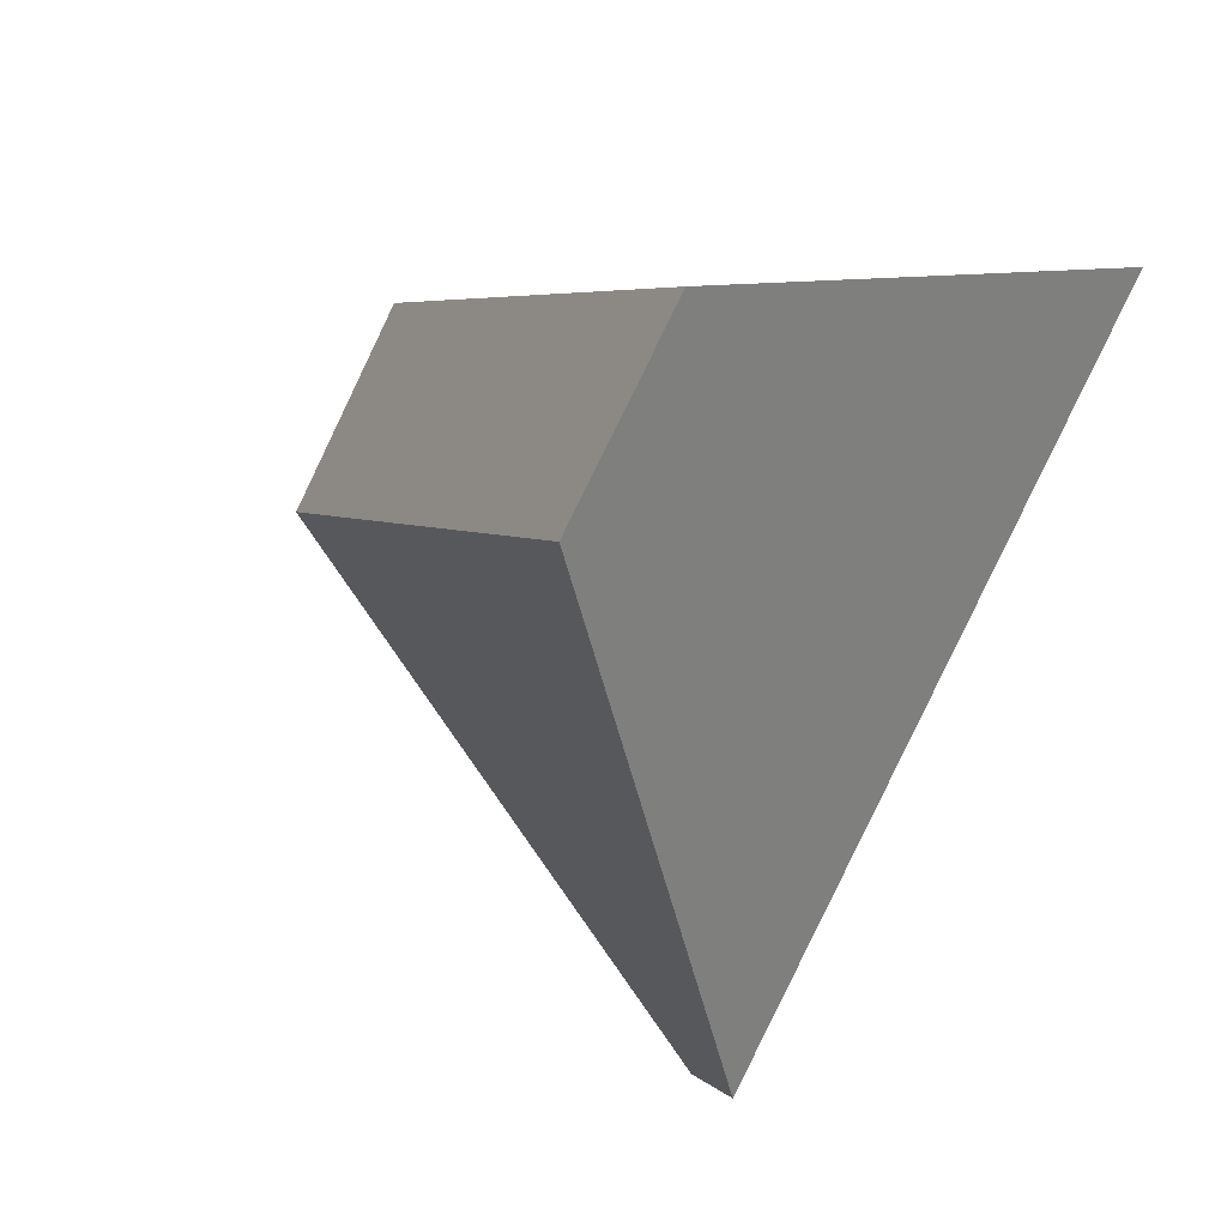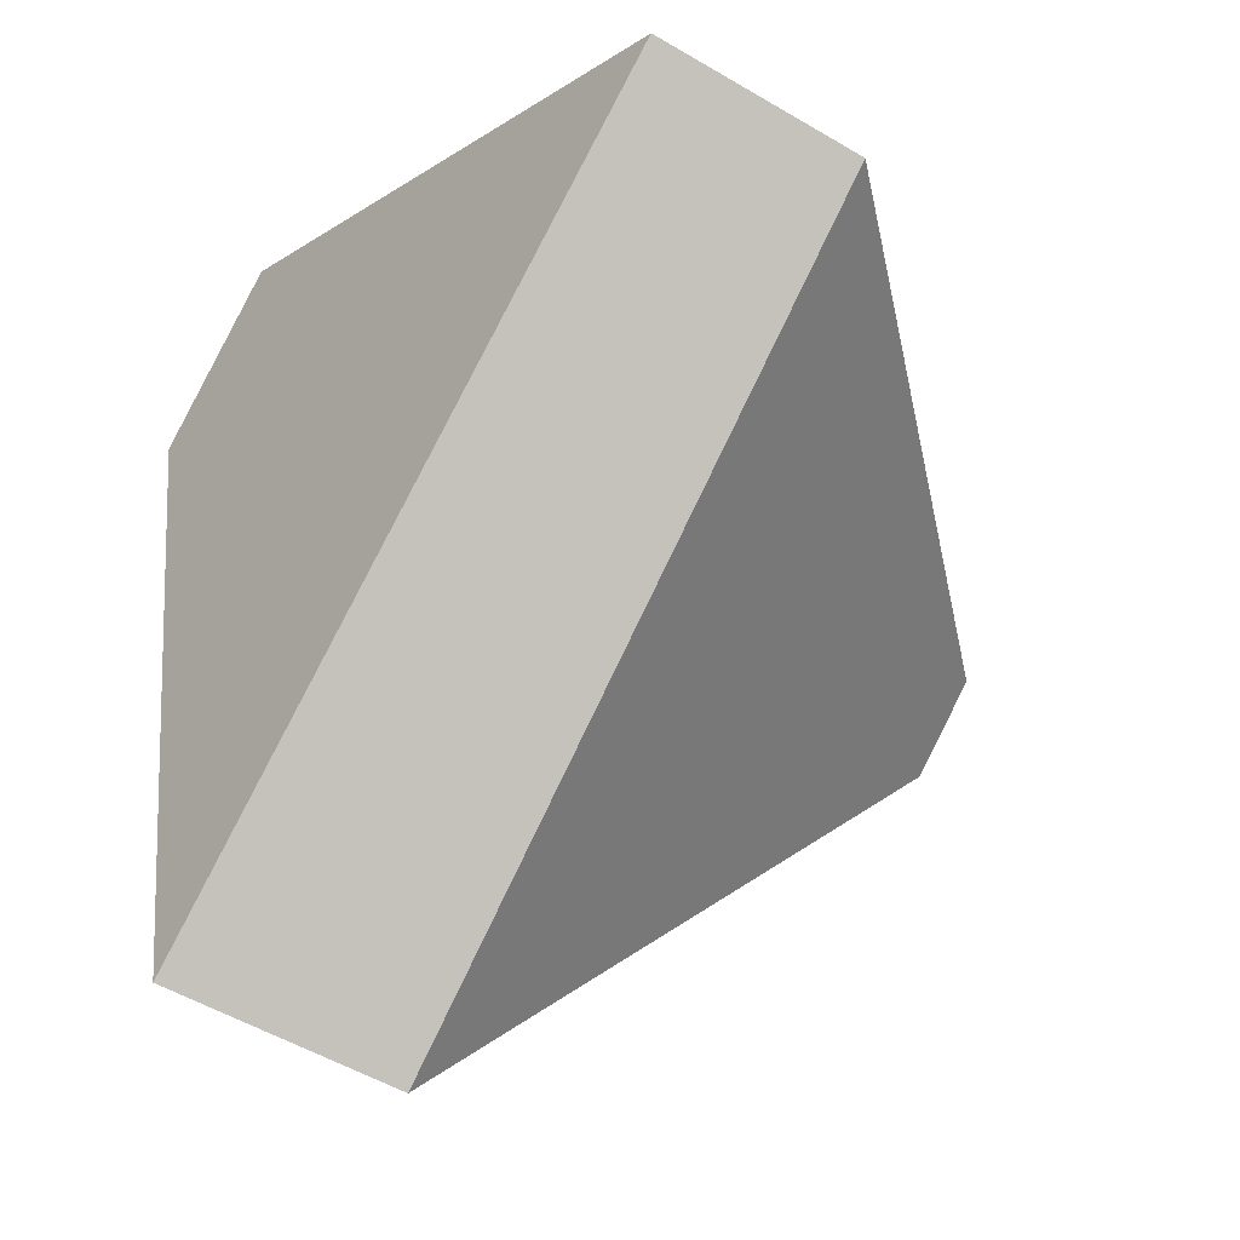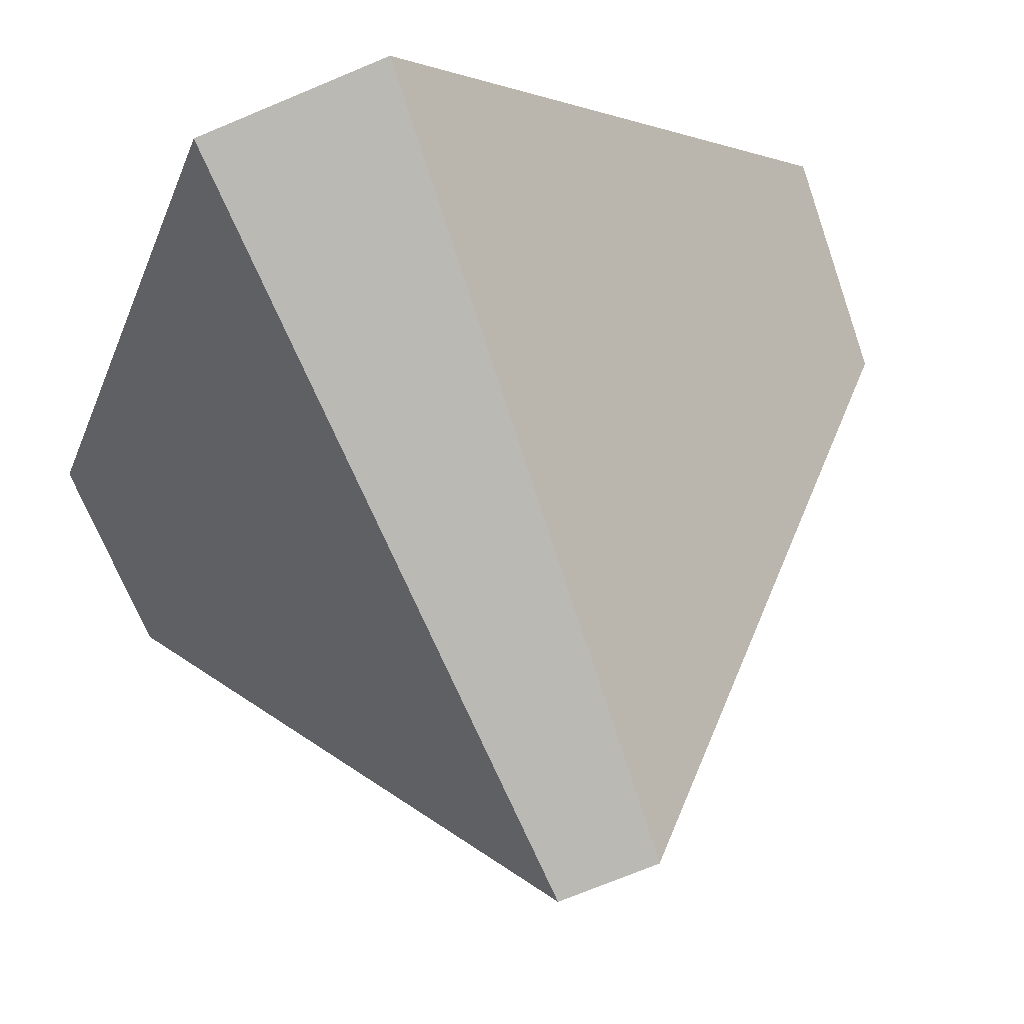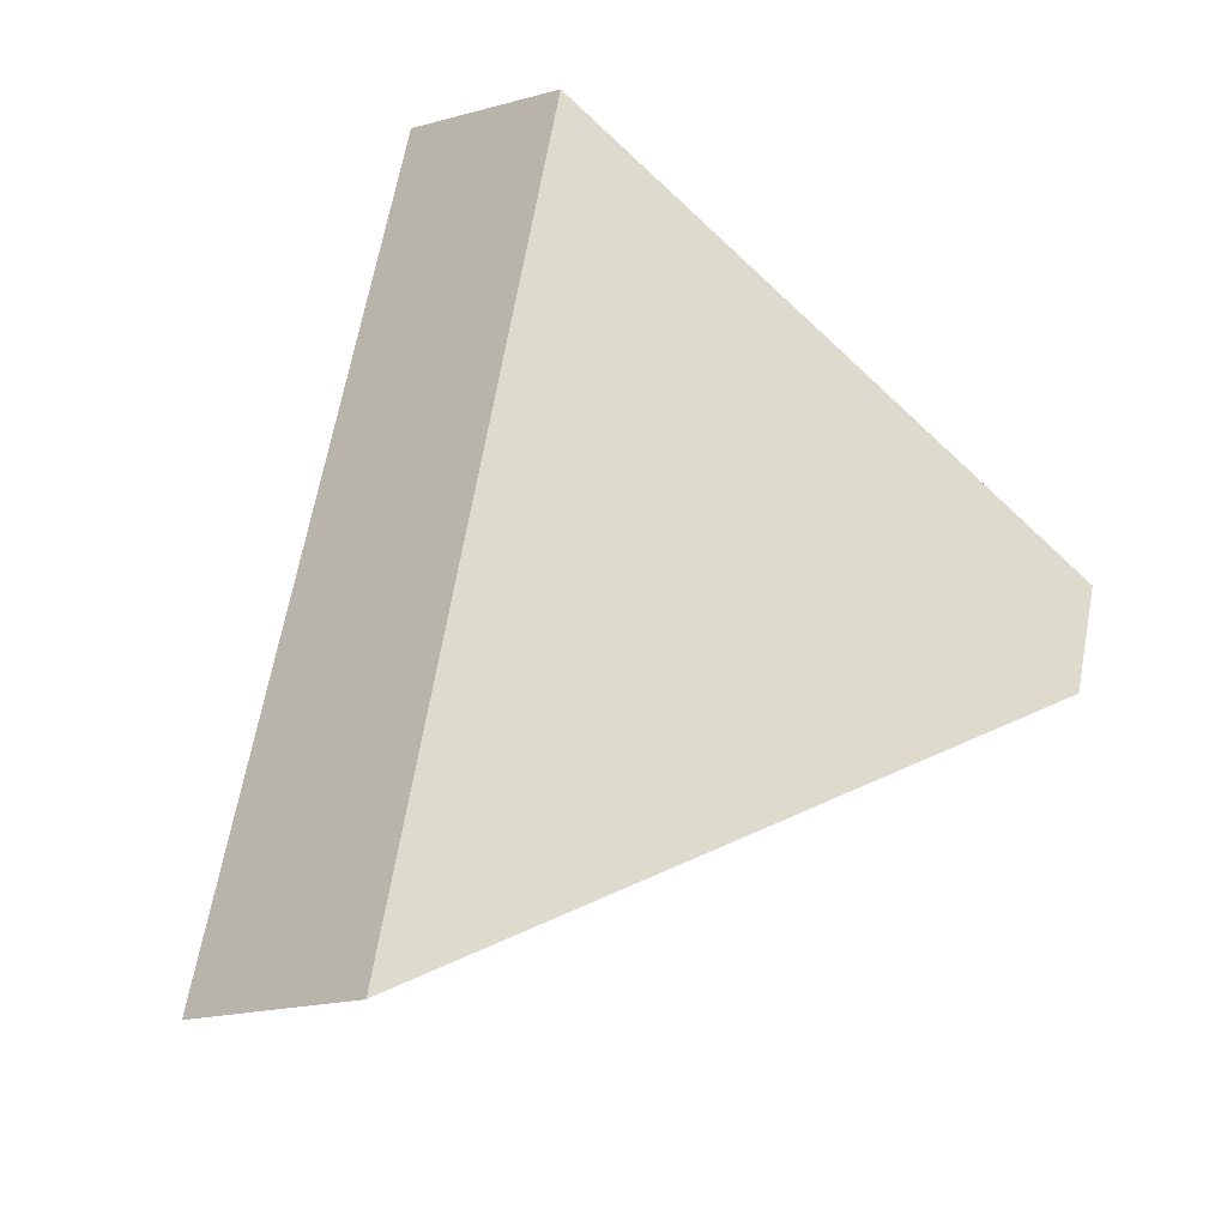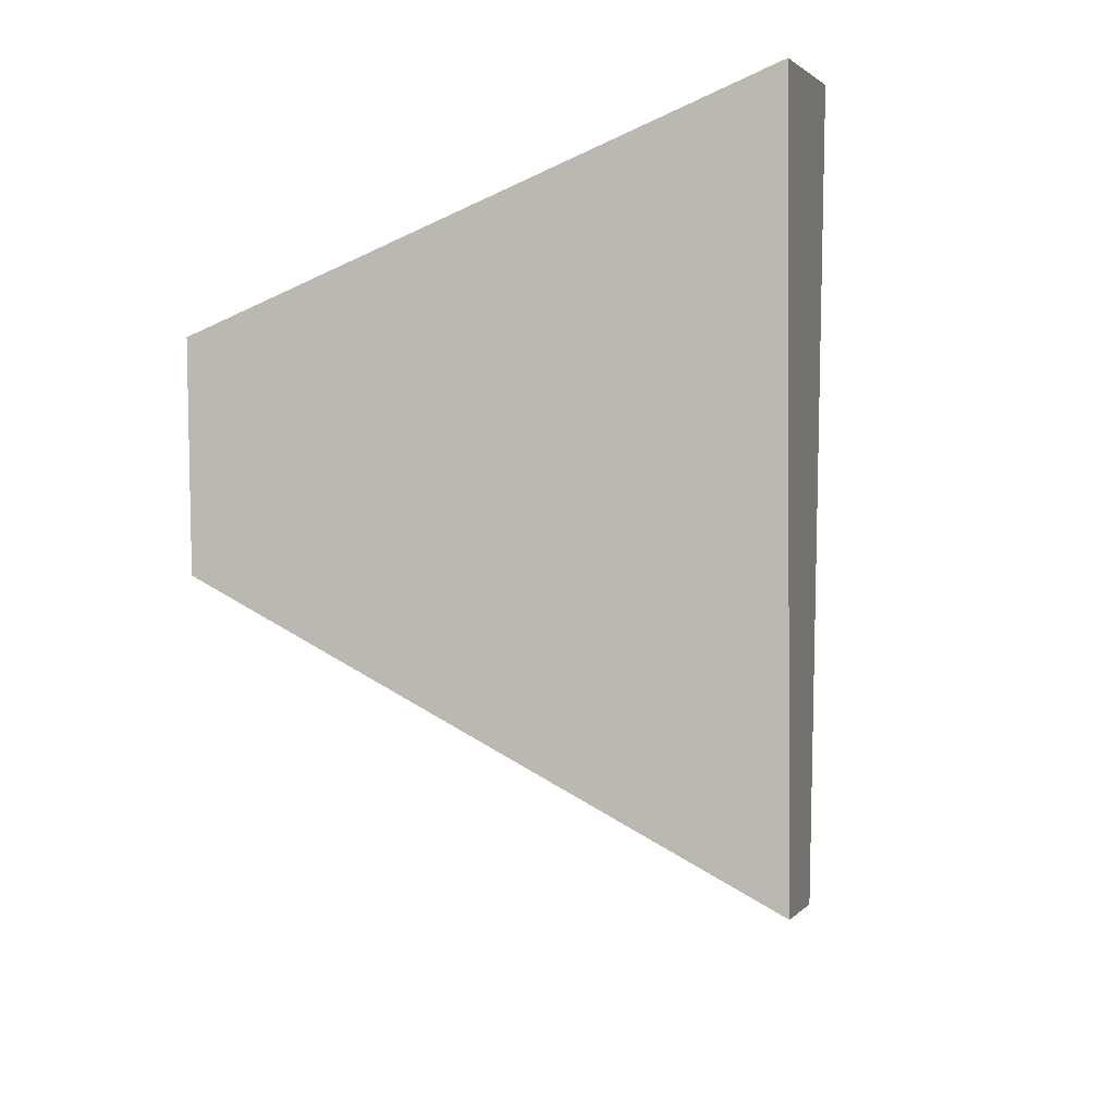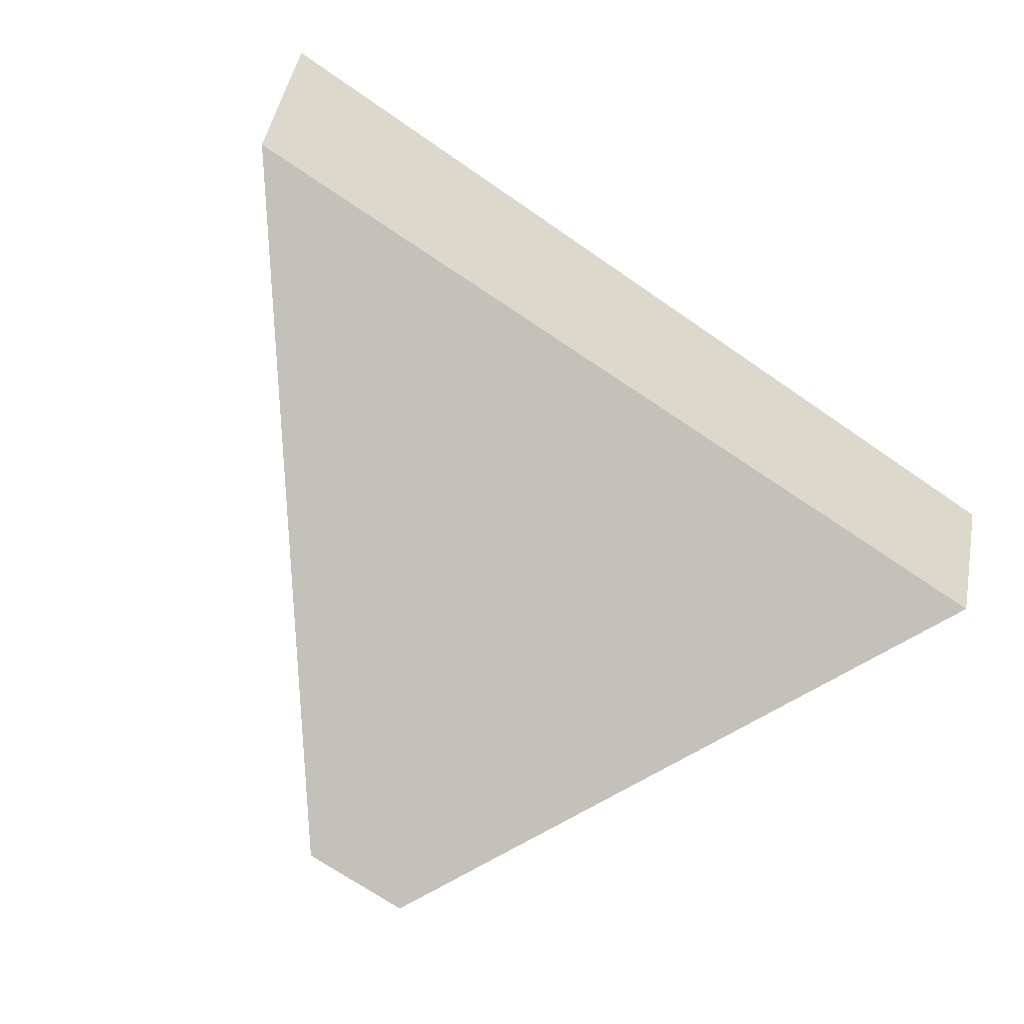
<metadata>
{"format":"obj","ext":"obj","renderer":"f3d","projection":"perspective","resolution":1024,"background":"white","views":[{"elev":-18.0,"azim":-41.5,"up":"+Y"},{"elev":-12.3,"azim":-108.6,"up":"+Z"},{"elev":-10.8,"azim":73.5,"up":"+Y"},{"elev":-49.3,"azim":-66.0,"up":"+Z"},{"elev":65.8,"azim":-11.3,"up":"+Z"},{"elev":-31.9,"azim":-140.0,"up":"+Y"}]}
</metadata>
<code>
v -1.041 0.1244 -0.1216
v -1.053 0.06333 -0.1563
v -0.8848 -0.04448 -0.2717
v -0.8395 0.1955 -0.1353
v -0.8153 0.2211 -0.1941
v -0.932 0.2401 -0.3873
v -0.9483 0.1676 -0.4186
v -0.8721 -0.03185 -0.3035
f 1 2 3
f 1 3 4
f 1 4 5
f 1 5 6
f 7 6 5
f 7 5 8
f 7 8 3
f 7 3 2
f 7 2 1
f 7 1 6
f 3 8 5
f 3 5 4

</code>
